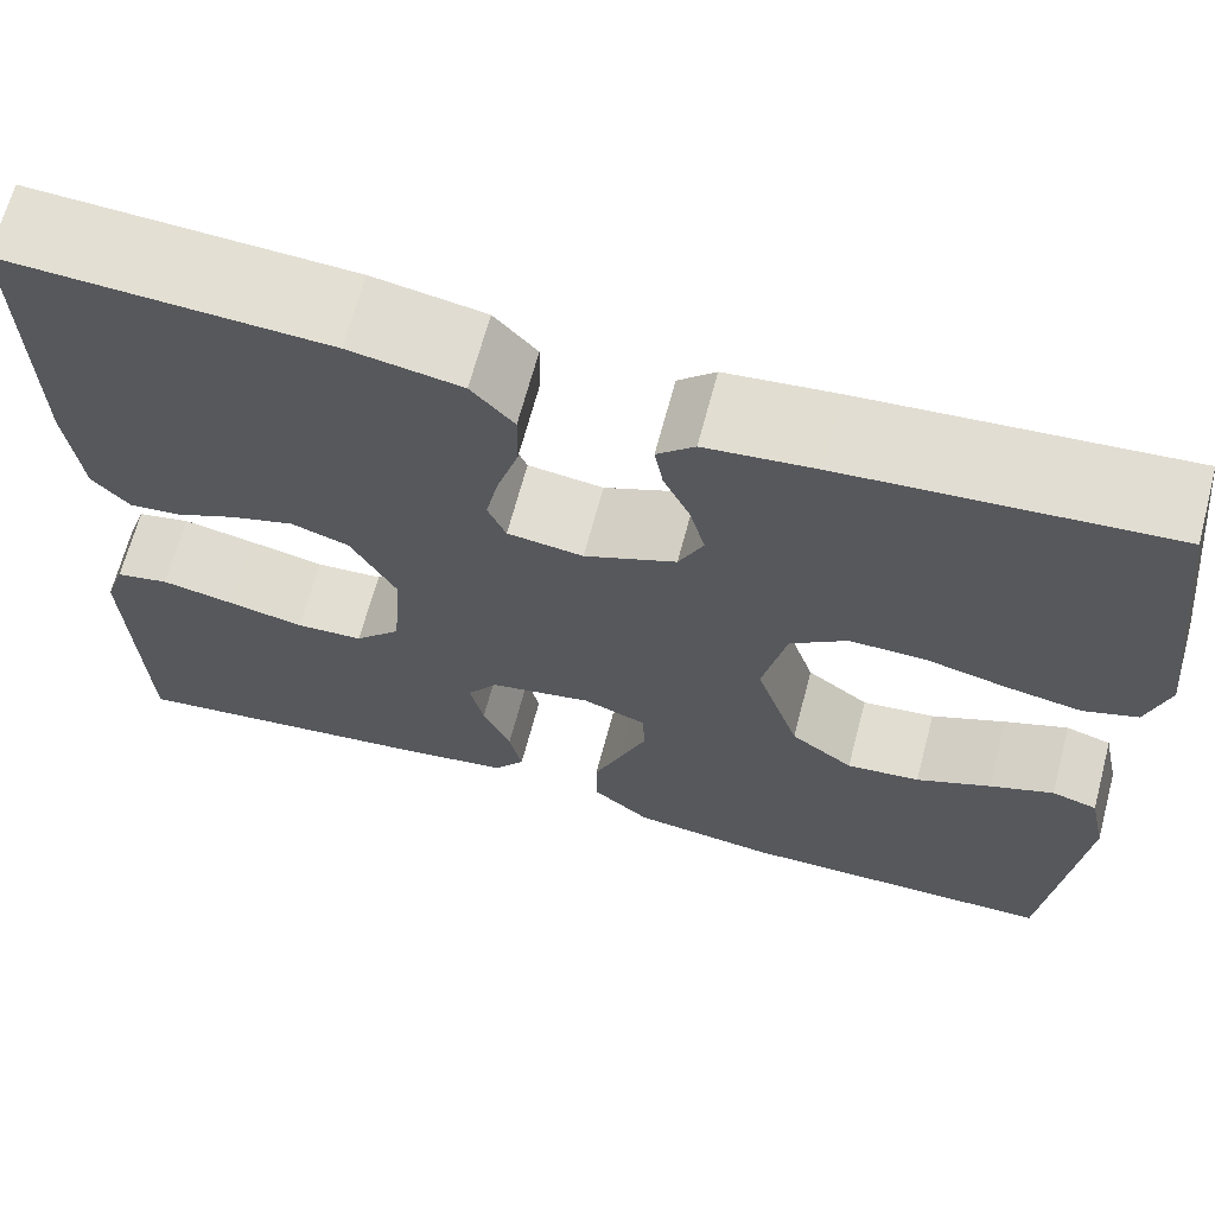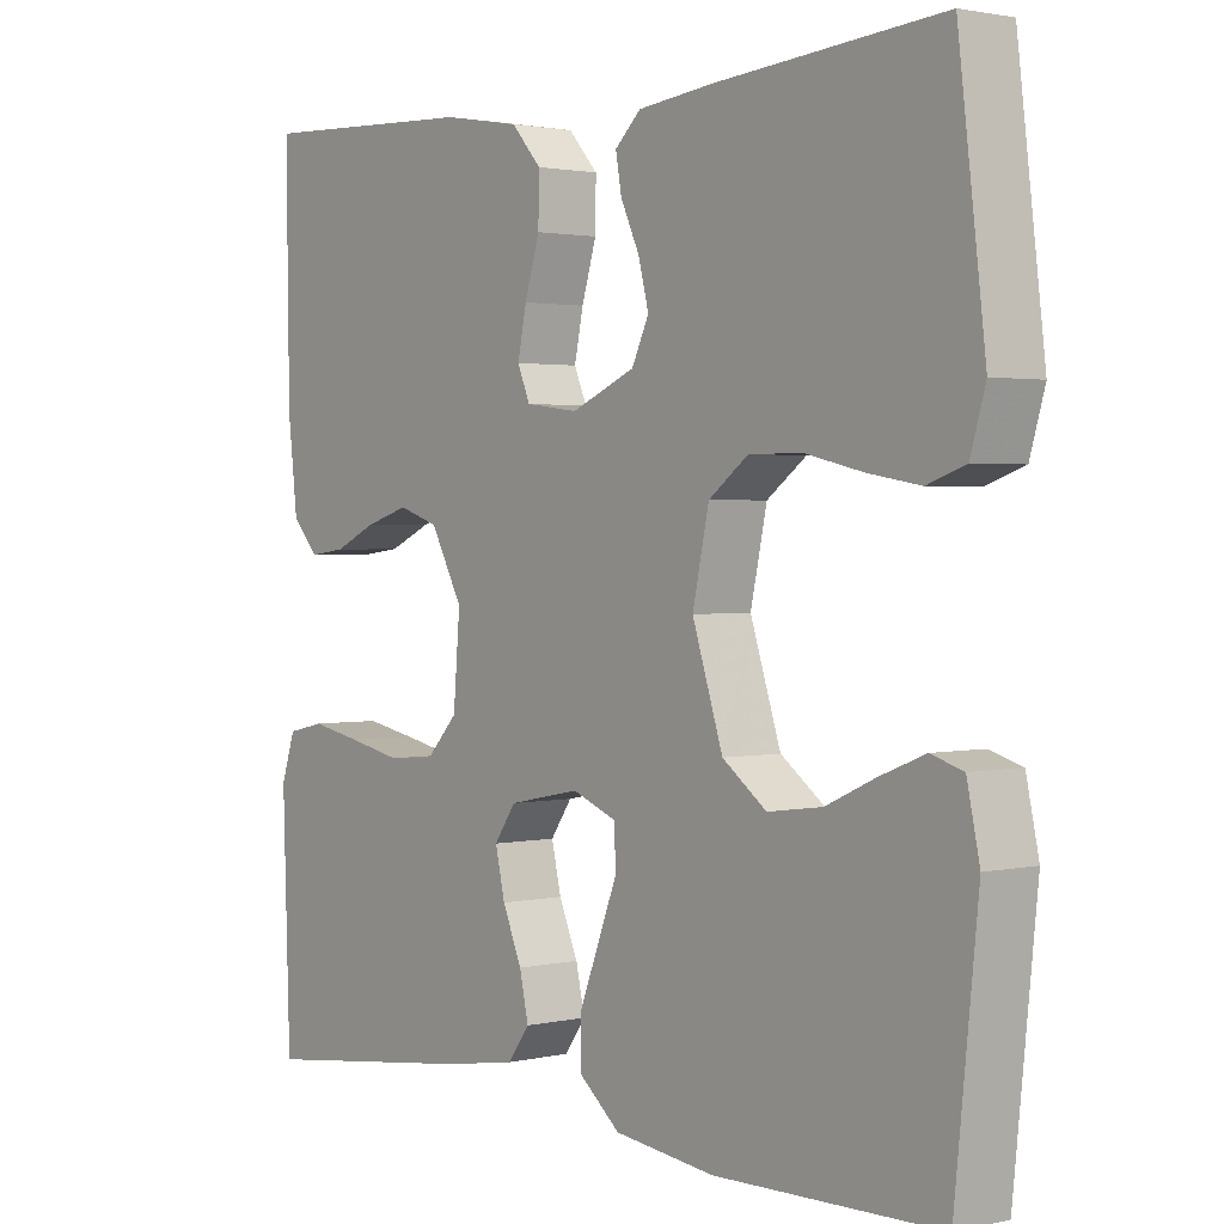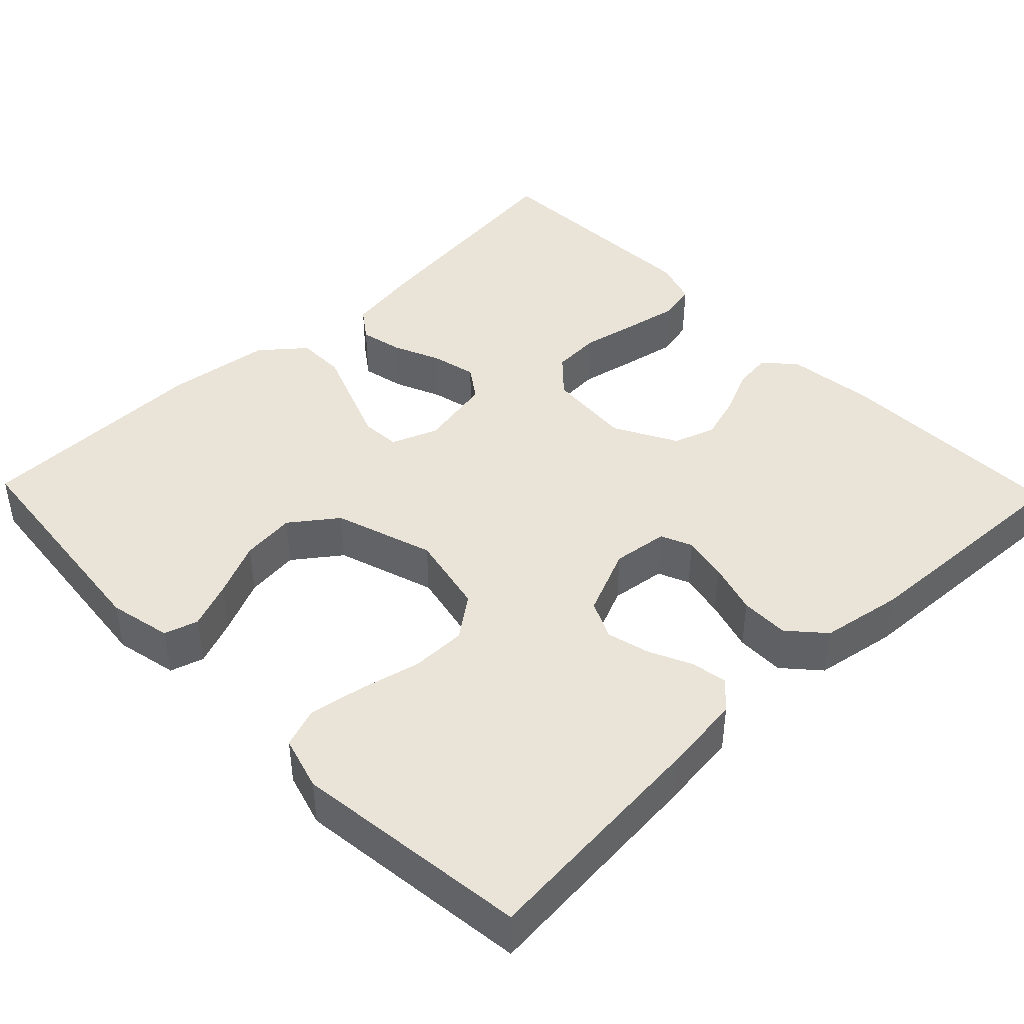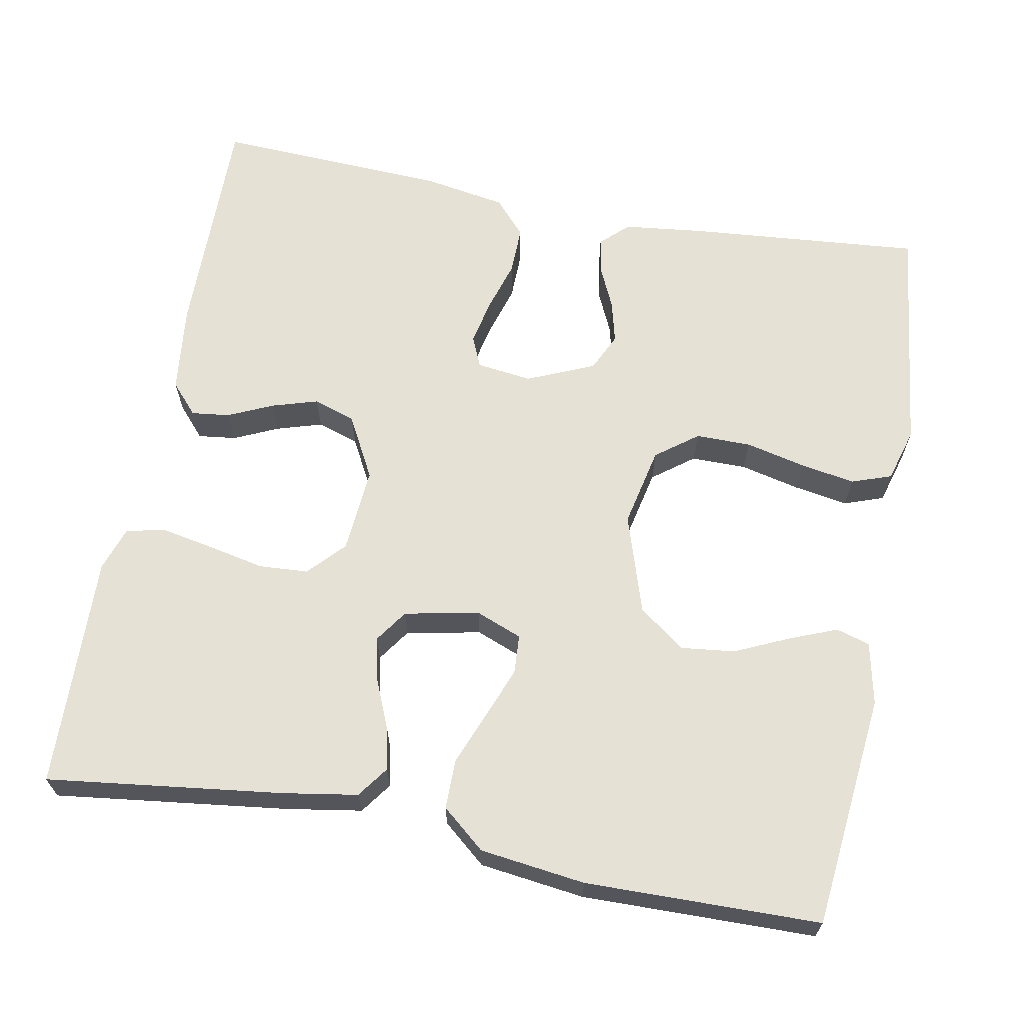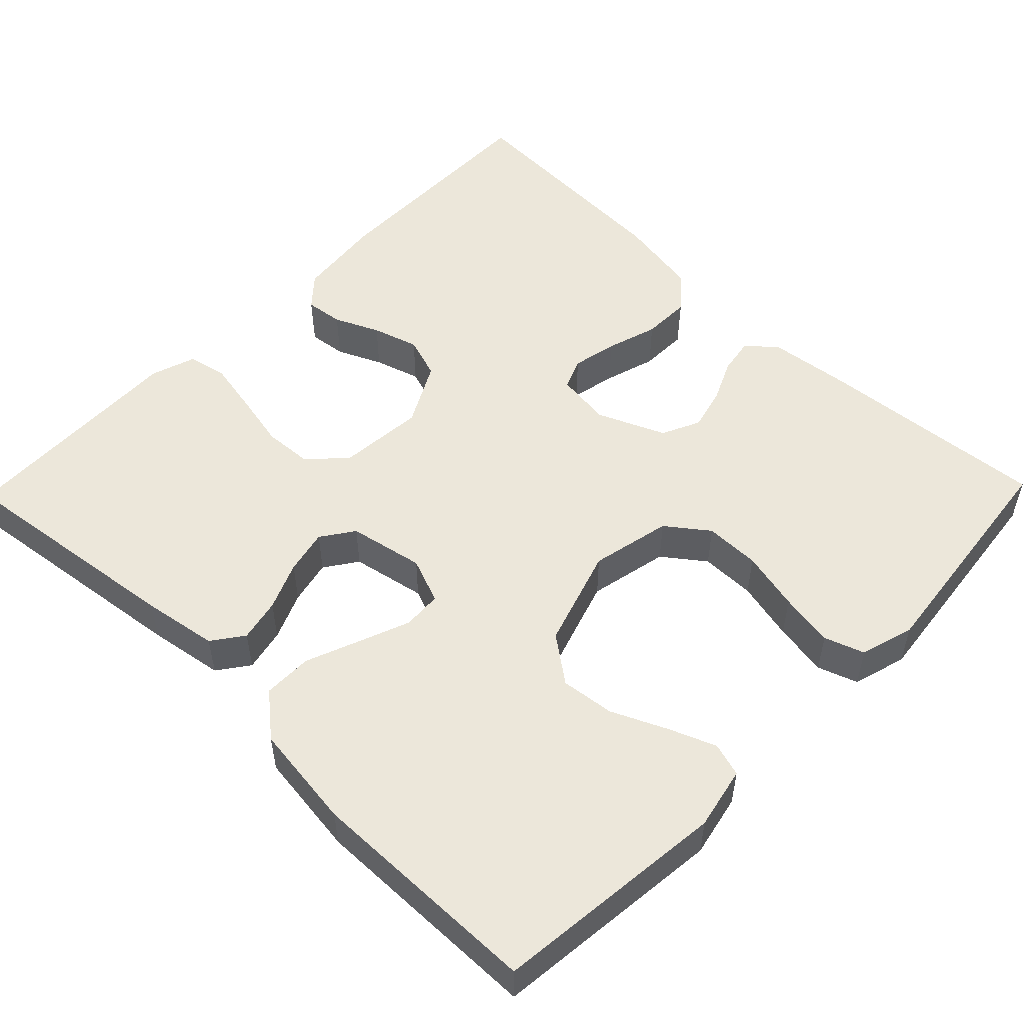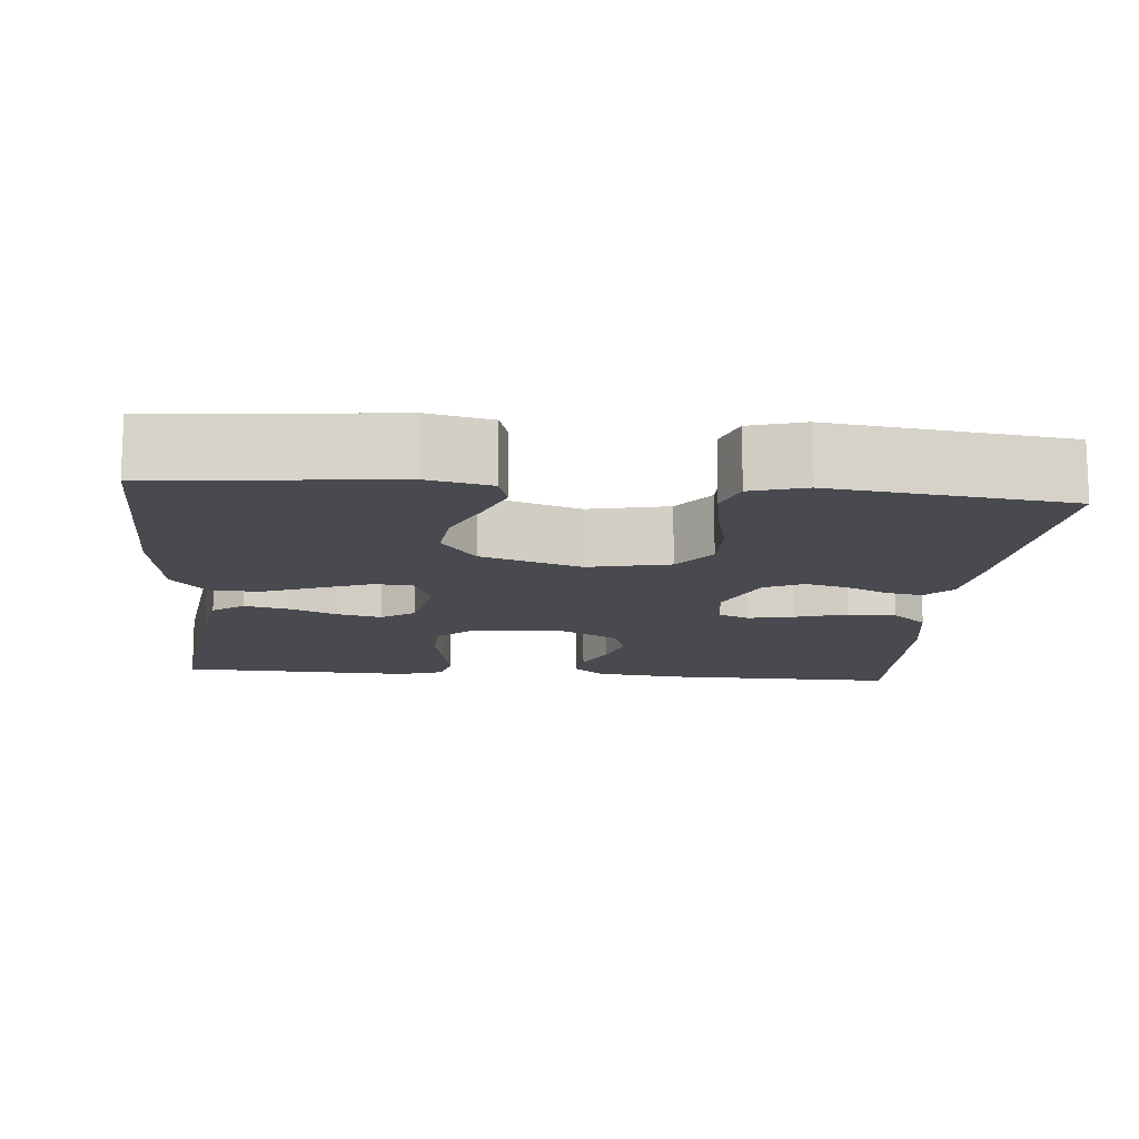
<metadata>
{"format":"obj","ext":"obj","renderer":"f3d","projection":"perspective","resolution":1024,"background":"white","views":[{"elev":67.1,"azim":-165.1,"up":"+Z"},{"elev":1.8,"azim":-129.0,"up":"+Z"},{"elev":43.0,"azim":-44.0,"up":"+Y"},{"elev":65.1,"azim":-169.3,"up":"+Y"},{"elev":52.5,"azim":-135.8,"up":"+Y"},{"elev":-13.5,"azim":-95.1,"up":"+Y"}]}
</metadata>
<code>
v 0.5 0.07 0.5
v 0.496 0.07 0.2
v 0.483 0.07 0.087
v 0.448 0.07 0.048
v 0.399 0.07 0.054
v 0.342 0.07 0.08
v 0.283 0.07 0.098
v 0.229 0.07 0.08
v 0.186 0.07 0
v 0.195 0.07 -0.11
v 0.238 0.07 -0.156
v 0.301 0.07 -0.16
v 0.373 0.07 -0.145
v 0.441 0.07 -0.132
v 0.491 0.07 -0.143
v 0.51 0.07 -0.2
v 0.5 0.07 -0.5
v 0.2 0.07 -0.462
v 0.103 0.07 -0.446
v 0.074 0.07 -0.406
v 0.086 0.07 -0.351
v 0.112 0.07 -0.29
v 0.125 0.07 -0.233
v 0.096 0.07 -0.191
v 0 0.07 -0.172
v -0.059 0.07 -0.195
v -0.062 0.07 -0.245
v -0.037 0.07 -0.31
v -0.01 0.07 -0.379
v -0.01 0.07 -0.442
v -0.065 0.07 -0.488
v -0.2 0.07 -0.505
v -0.5 0.07 -0.5
v -0.531 0.07 -0.2
v -0.514 0.07 -0.12
v -0.471 0.07 -0.107
v -0.411 0.07 -0.131
v -0.341 0.07 -0.163
v -0.272 0.07 -0.171
v -0.213 0.07 -0.127
v -0.172 0.07 0
v -0.194 0.07 0.103
v -0.247 0.07 0.143
v -0.318 0.07 0.143
v -0.395 0.07 0.125
v -0.465 0.07 0.113
v -0.516 0.07 0.131
v -0.536 0.07 0.2
v -0.5 0.07 0.5
v -0.2 0.07 0.474
v -0.097 0.07 0.462
v -0.062 0.07 0.429
v -0.07 0.07 0.383
v -0.095 0.07 0.329
v -0.109 0.07 0.274
v -0.086 0.07 0.225
v 0 0.07 0.188
v 0.071 0.07 0.197
v 0.088 0.07 0.237
v 0.076 0.07 0.295
v 0.056 0.07 0.361
v 0.055 0.07 0.423
v 0.095 0.07 0.468
v 0.2 0.07 0.486
v 0.5 0 0.5
v 0.496 0 0.2
v 0.483 0 0.087
v 0.448 0 0.048
v 0.399 0 0.054
v 0.342 0 0.08
v 0.283 0 0.098
v 0.229 0 0.08
v 0.186 0 0
v 0.195 0 -0.11
v 0.238 0 -0.156
v 0.301 0 -0.16
v 0.373 0 -0.145
v 0.441 0 -0.132
v 0.491 0 -0.143
v 0.51 0 -0.2
v 0.5 0 -0.5
v 0.2 0 -0.462
v 0.103 0 -0.446
v 0.074 0 -0.406
v 0.086 0 -0.351
v 0.112 0 -0.29
v 0.125 0 -0.233
v 0.096 0 -0.191
v 0 0 -0.172
v -0.059 0 -0.195
v -0.062 0 -0.245
v -0.037 0 -0.31
v -0.01 0 -0.379
v -0.01 0 -0.442
v -0.065 0 -0.488
v -0.2 0 -0.505
v -0.5 0 -0.5
v -0.531 0 -0.2
v -0.514 0 -0.12
v -0.471 0 -0.107
v -0.411 0 -0.131
v -0.341 0 -0.163
v -0.272 0 -0.171
v -0.213 0 -0.127
v -0.172 0 0
v -0.194 0 0.103
v -0.247 0 0.143
v -0.318 0 0.143
v -0.395 0 0.125
v -0.465 0 0.113
v -0.516 0 0.131
v -0.536 0 0.2
v -0.5 0 0.5
v -0.2 0 0.474
v -0.097 0 0.462
v -0.062 0 0.429
v -0.07 0 0.383
v -0.095 0 0.329
v -0.109 0 0.274
v -0.086 0 0.225
v 0 0 0.188
v 0.071 0 0.197
v 0.088 0 0.237
v 0.076 0 0.295
v 0.056 0 0.361
v 0.055 0 0.423
v 0.095 0 0.468
v 0.2 0 0.486
f 60 61 62 63
f 59 60 63 64
f 58 59 64 1
f 51 52 53 54
f 51 54 55
f 50 51 55
f 49 50 55
f 48 49 55 56
f 44 45 46 47
f 44 47 48 56
f 35 36 37 38
f 33 34 35 38
f 33 38 39
f 32 33 39 40
f 28 29 30 31
f 27 28 31 32
f 26 27 32 40
f 19 20 21 22
f 19 22 23
f 18 19 23
f 17 18 23
f 16 17 23 24
f 12 13 14 15
f 12 15 16 24
f 3 4 5 6
f 3 6 7
f 58 1 2 3
f 57 58 3 7
f 43 44 56 57
f 42 43 57 7
f 25 26 40 41
f 11 12 24 25
f 10 11 25 41
f 9 10 41 42
f 42 7 8
f 8 9 42
f 127 126 125 124
f 128 127 124 123
f 65 128 123 122
f 118 117 116 115
f 119 118 115
f 119 115 114
f 119 114 113
f 120 119 113 112
f 111 110 109 108
f 120 112 111 108
f 102 101 100 99
f 102 99 98 97
f 103 102 97
f 104 103 97 96
f 95 94 93 92
f 96 95 92 91
f 104 96 91 90
f 86 85 84 83
f 87 86 83
f 87 83 82
f 87 82 81
f 88 87 81 80
f 79 78 77 76
f 88 80 79 76
f 70 69 68 67
f 71 70 67
f 67 66 65 122
f 71 67 122 121
f 121 120 108 107
f 71 121 107 106
f 105 104 90 89
f 89 88 76 75
f 105 89 75 74
f 106 105 74 73
f 72 71 106
f 106 73 72
f 1 65 66 2
f 2 66 67 3
f 3 67 68 4
f 4 68 69 5
f 5 69 70 6
f 6 70 71 7
f 7 71 72 8
f 8 72 73 9
f 9 73 74 10
f 10 74 75 11
f 11 75 76 12
f 12 76 77 13
f 13 77 78 14
f 14 78 79 15
f 15 79 80 16
f 16 80 81 17
f 17 81 82 18
f 18 82 83 19
f 19 83 84 20
f 20 84 85 21
f 21 85 86 22
f 22 86 87 23
f 23 87 88 24
f 24 88 89 25
f 25 89 90 26
f 26 90 91 27
f 27 91 92 28
f 28 92 93 29
f 29 93 94 30
f 30 94 95 31
f 31 95 96 32
f 32 96 97 33
f 33 97 98 34
f 34 98 99 35
f 35 99 100 36
f 36 100 101 37
f 37 101 102 38
f 38 102 103 39
f 39 103 104 40
f 40 104 105 41
f 41 105 106 42
f 42 106 107 43
f 43 107 108 44
f 44 108 109 45
f 45 109 110 46
f 46 110 111 47
f 47 111 112 48
f 48 112 113 49
f 49 113 114 50
f 50 114 115 51
f 51 115 116 52
f 52 116 117 53
f 53 117 118 54
f 54 118 119 55
f 55 119 120 56
f 56 120 121 57
f 57 121 122 58
f 58 122 123 59
f 59 123 124 60
f 60 124 125 61
f 61 125 126 62
f 62 126 127 63
f 63 127 128 64
f 64 128 65 1

</code>
